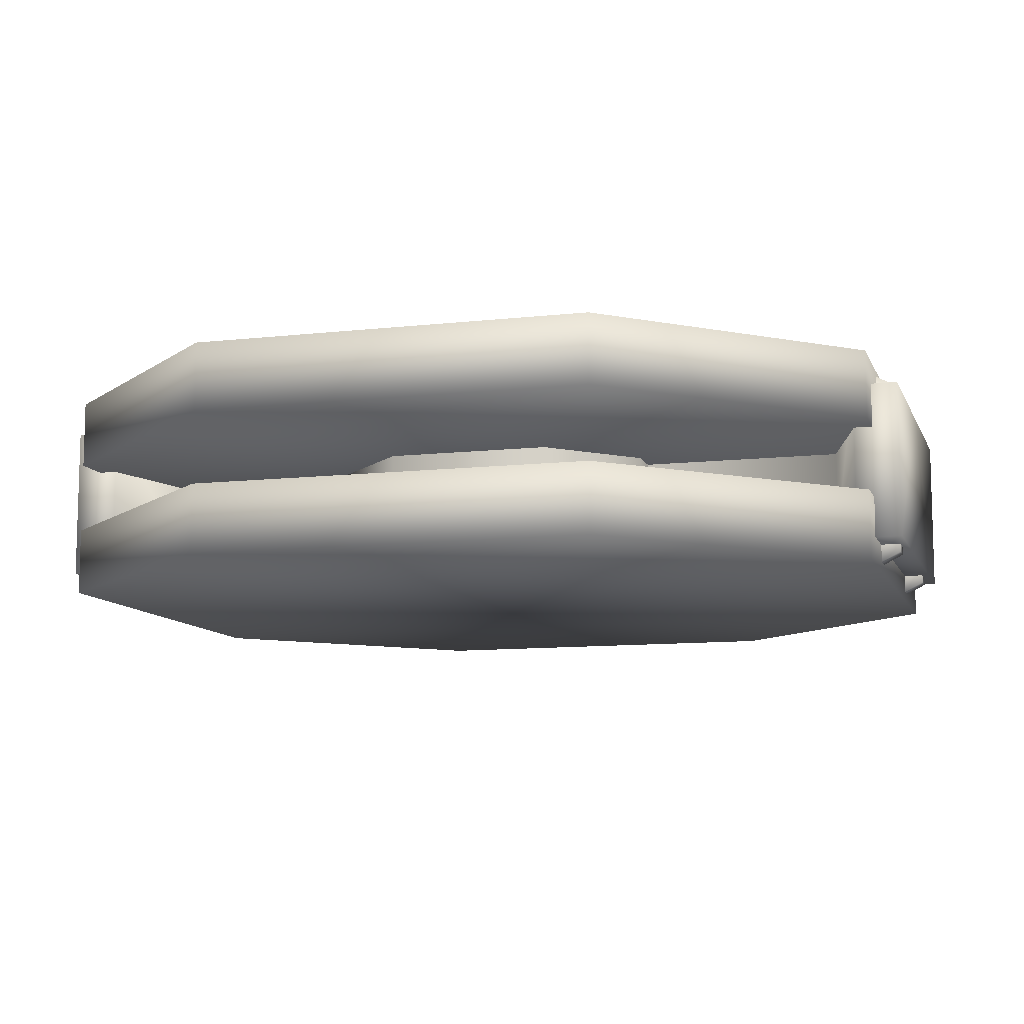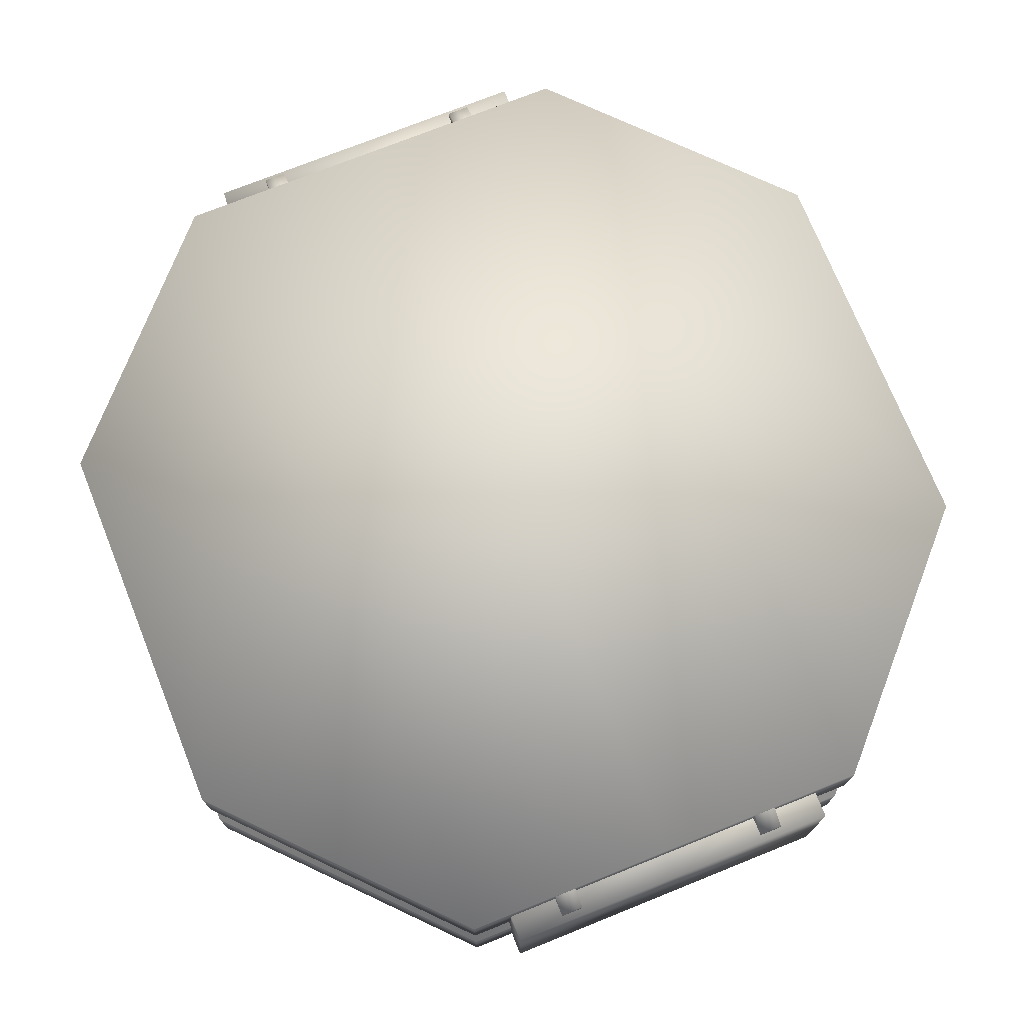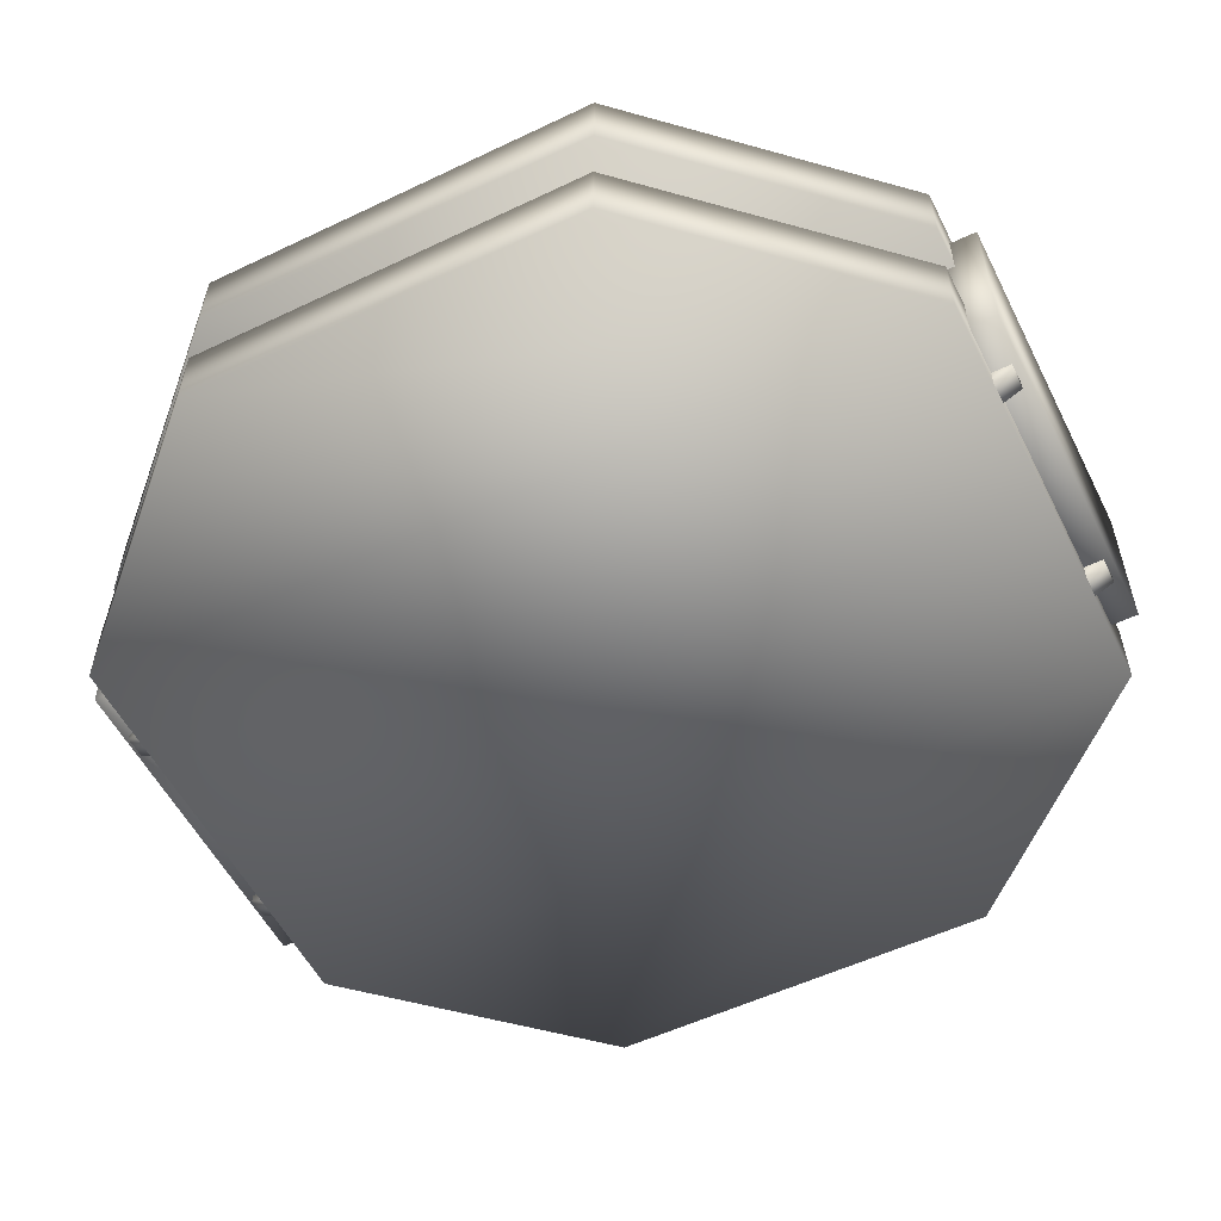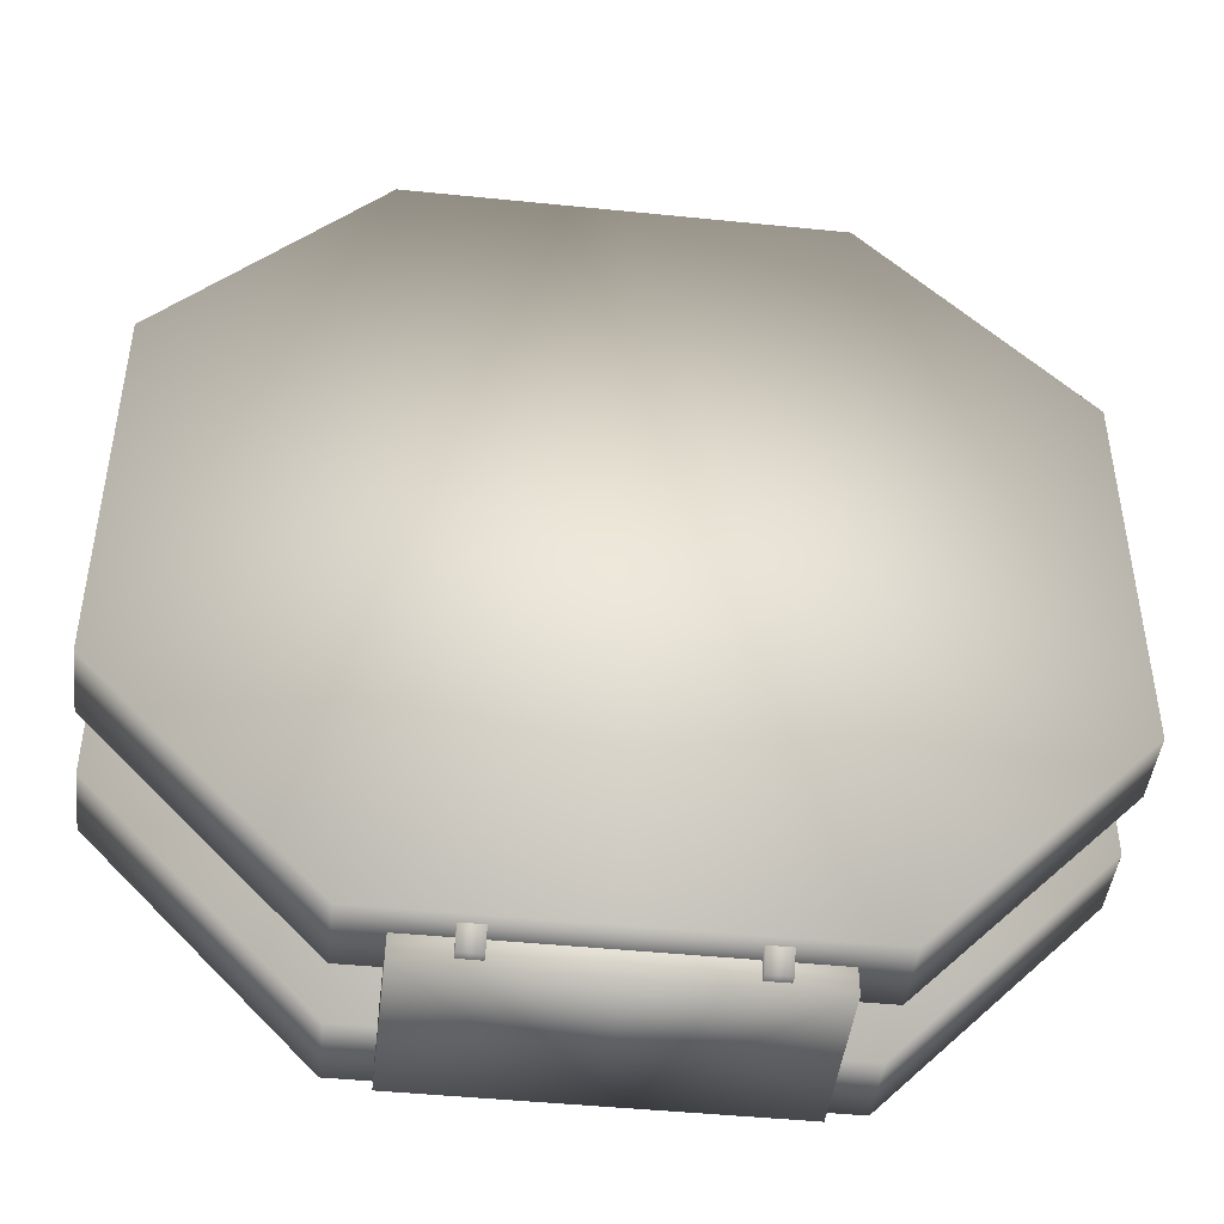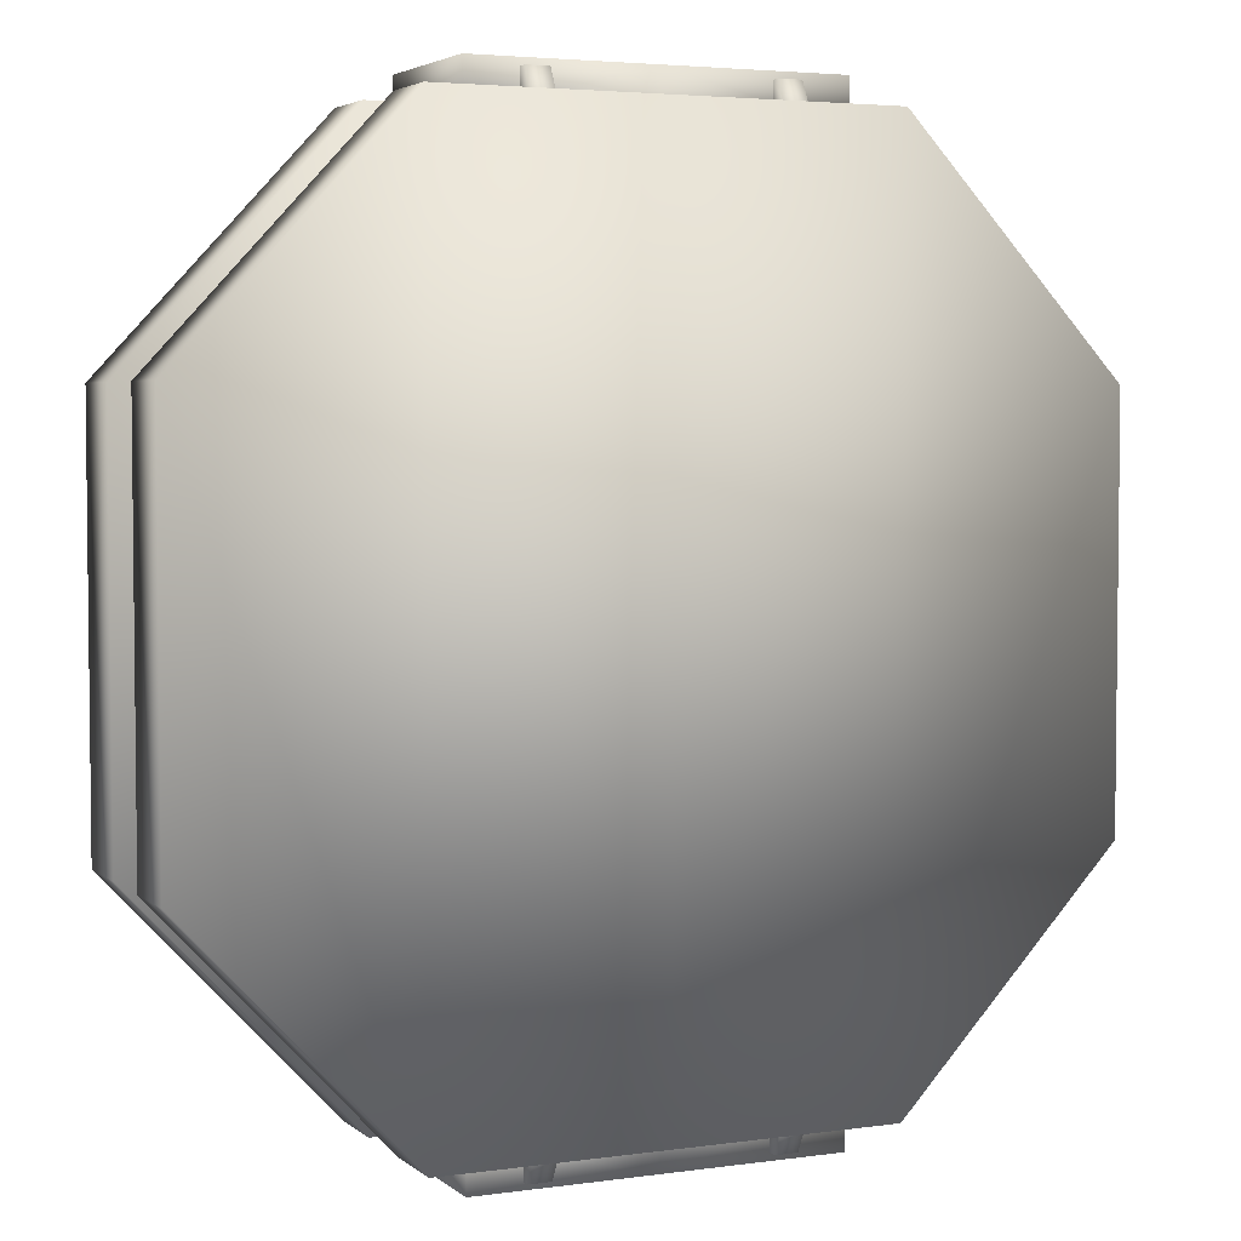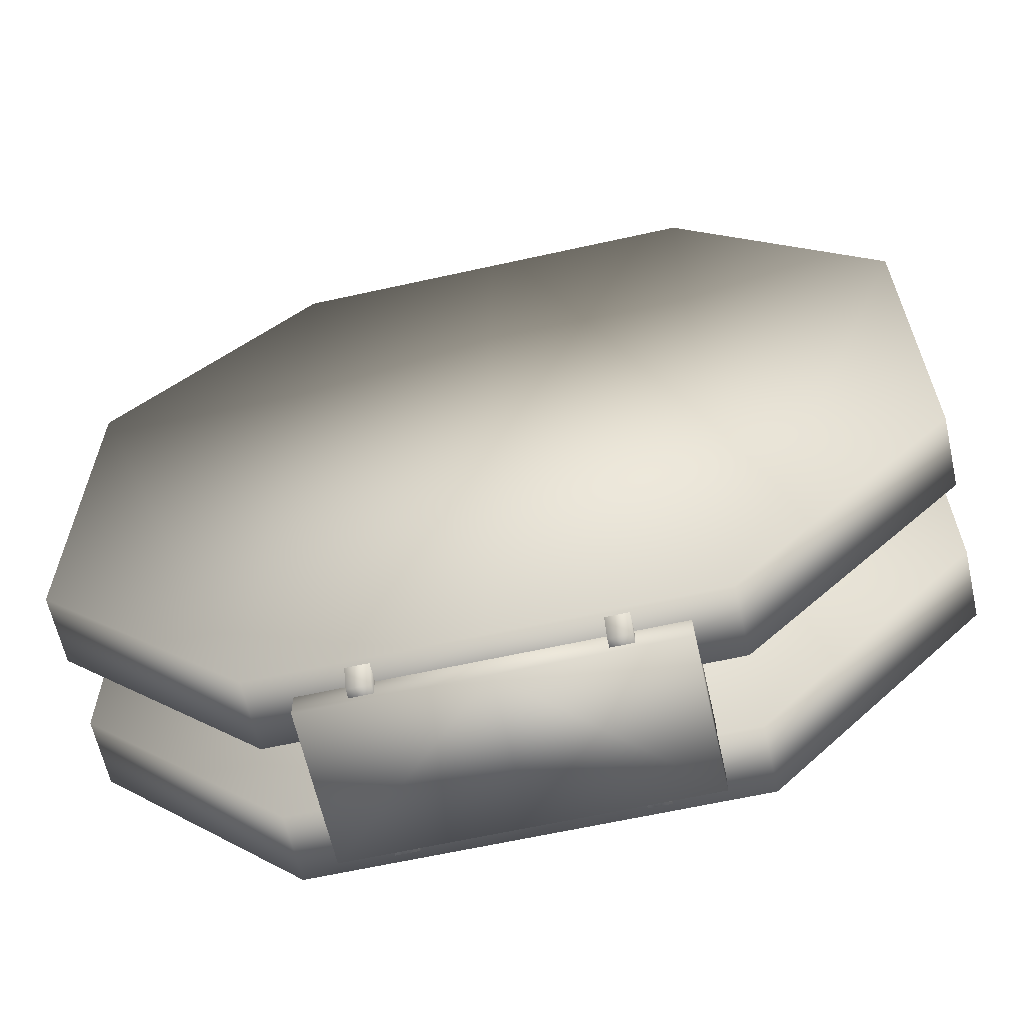
<metadata>
{"format":"obj","ext":"obj","renderer":"f3d","projection":"perspective","resolution":1024,"background":"white","views":[{"elev":-10.2,"azim":106.2,"up":"+Y"},{"elev":73.6,"azim":-21.9,"up":"+Y"},{"elev":-55.2,"azim":-63.4,"up":"+Y"},{"elev":-45.4,"azim":-6.7,"up":"+Z"},{"elev":4.0,"azim":155.4,"up":"+Z"},{"elev":-63.0,"azim":-167.3,"up":"+Z"}]}
</metadata>
<code>
o Platform3_Cube.615
v 0.6022 -0.1817 -0.3012
v 0.6022 -0.1817 0.3012
v 0.6022 0.1991 -0.3012
v 0.6022 0.1991 0.3012
v 0.3011 -0.1817 0.6022
v 0.3011 0.1991 0.6022
v 0.3011 0.1991 -0.6022
v 0.3011 -0.1817 -0.6022
v -0.6022 -0.1817 -0.3012
v -0.6022 -0.1817 0.3012
v -0.6022 0.1991 -0.3012
v -0.6022 0.1991 0.3012
v -0.3011 -0.1817 0.6022
v -0.3011 0.1991 0.6022
v -0.3011 0.1991 -0.6022
v -0.3011 -0.1817 -0.6022
v 0 0.1991 -0.6022
v 0 -0.1817 -0.6022
v 0 0.1991 0.6022
v 0 -0.1817 0.6022
v 0.6182 -0.2741 -1.623
v 0.1665 -0.1599 -0.5511
v 0.6182 0.2873 -1.623
v 0.1665 0.1731 -0.5511
v 0.1665 0.1731 -1.338
v 0.1665 -0.1599 -1.338
v 0.6182 -0.2741 -1.464
v 0.6182 0.2873 -1.464
v 0.3625 0.2802 -1.519
v 0.3625 0.2802 -1.598
v 0.4416 0.2802 -1.598
v 0.4416 0.2802 -1.519
v 0.3625 0.3593 -1.519
v 0.3625 0.3189 -1.598
v 0.4416 0.3189 -1.598
v 0.4416 0.3593 -1.519
v 0.3625 -0.2628 -1.519
v 0.3625 -0.2628 -1.598
v 0.4416 -0.2628 -1.598
v 0.4416 -0.2628 -1.519
v 0.3625 -0.3419 -1.519
v 0.3625 -0.3016 -1.598
v 0.4416 -0.3016 -1.598
v 0.4416 -0.3419 -1.519
v -0.6182 -0.2741 -1.623
v -0.1665 -0.1599 -0.5511
v -0.6182 0.2873 -1.623
v -0.1665 0.1731 -0.5511
v 0 0.2873 -1.623
v 0 -0.2741 -1.623
v -0.1665 0.1731 -1.338
v -0.1665 -0.1599 -1.338
v -0.6182 -0.2741 -1.464
v -0.6182 0.2873 -1.464
v 0 -0.2741 -1.464
v 0 0.2873 -1.464
v -0.3625 0.2802 -1.519
v -0.3625 0.2802 -1.598
v -0.4416 0.2802 -1.598
v -0.4416 0.2802 -1.519
v -0.3625 0.3593 -1.519
v -0.3625 0.3189 -1.598
v -0.4416 0.3189 -1.598
v -0.4416 0.3593 -1.519
v -0.3625 -0.2628 -1.519
v -0.3625 -0.2628 -1.598
v -0.4416 -0.2628 -1.598
v -0.4416 -0.2628 -1.519
v -0.3625 -0.3419 -1.519
v -0.3625 -0.3016 -1.598
v -0.4416 -0.3016 -1.598
v -0.4416 -0.3419 -1.519
v 0.6182 -0.2741 1.623
v 0.1665 -0.1599 0.5511
v 0.6182 0.2873 1.623
v 0.1665 0.1731 0.5511
v 0.1665 0.1731 1.338
v 0.1665 -0.1599 1.338
v 0.6182 -0.2741 1.464
v 0.6182 0.2873 1.464
v 0.3625 0.2802 1.519
v 0.3625 0.2802 1.598
v 0.4416 0.2802 1.598
v 0.4416 0.2802 1.519
v 0.3625 0.3593 1.519
v 0.3625 0.3189 1.598
v 0.4416 0.3189 1.598
v 0.4416 0.3593 1.519
v 0.3625 -0.2628 1.519
v 0.3625 -0.2628 1.598
v 0.4416 -0.2628 1.598
v 0.4416 -0.2628 1.519
v 0.3625 -0.3419 1.519
v 0.3625 -0.3016 1.598
v 0.4416 -0.3016 1.598
v 0.4416 -0.3419 1.519
v -0.6182 -0.2741 1.623
v -0.1665 -0.1599 0.5511
v -0.6182 0.2873 1.623
v -0.1665 0.1731 0.5511
v 0 0.2873 1.623
v 0 -0.2741 1.623
v -0.1665 0.1731 1.338
v -0.1665 -0.1599 1.338
v -0.6182 -0.2741 1.464
v -0.6182 0.2873 1.464
v 0 -0.2741 1.464
v 0 0.2873 1.464
v -0.3625 0.2802 1.519
v -0.3625 0.2802 1.598
v -0.4416 0.2802 1.598
v -0.4416 0.2802 1.519
v -0.3625 0.3593 1.519
v -0.3625 0.3189 1.598
v -0.4416 0.3189 1.598
v -0.4416 0.3593 1.519
v -0.3625 -0.2628 1.519
v -0.3625 -0.2628 1.598
v -0.4416 -0.2628 1.598
v -0.4416 -0.2628 1.519
v -0.3625 -0.3419 1.519
v -0.3625 -0.3016 1.598
v -0.4416 -0.3016 1.598
v -0.4416 -0.3419 1.519
v 1.529 -0.3747 -0.7086
v 1.529 -0.3747 0.7086
v 1.529 -0.1288 -0.7086
v 1.529 -0.1288 0.7086
v 0.7646 -0.1288 -1.529
v 0.7646 -0.3747 1.529
v 0.7646 -0.3747 -1.529
v 0.7646 -0.1288 1.529
v 1.529 0.1288 -0.7086
v 1.529 0.1288 0.7086
v 1.529 0.3747 -0.7086
v 1.529 0.3747 0.7086
v 0.7646 0.3747 -1.529
v 0.7646 0.1288 1.529
v 0.7646 0.1288 -1.529
v 0.7646 0.3747 1.529
v -1.529 -0.3747 -0.7086
v -1.529 -0.3747 0.7086
v -1.529 -0.1288 -0.7086
v -1.529 -0.1288 0.7086
v 0 -0.1288 -1.529
v 0 -0.3747 -1.529
v 0 -0.1288 1.529
v 0 -0.3747 1.529
v -0.7646 -0.1288 -1.529
v -0.7646 -0.3747 1.529
v -0.7646 -0.3747 -1.529
v -0.7646 -0.1288 1.529
v -1.529 0.1288 -0.7086
v -1.529 0.1288 0.7086
v -1.529 0.3747 -0.7086
v -1.529 0.3747 0.7086
v 0 0.3747 -1.529
v 0 0.1288 -1.529
v 0 0.3747 1.529
v 0 0.1288 1.529
v -0.7646 0.3747 -1.529
v -0.7646 0.1288 1.529
v -0.7646 0.1288 -1.529
v -0.7646 0.3747 1.529
f 7 3 1 8
f 3 4 2 1
f 6 19 20 5
f 4 6 5 2
f 17 7 8 18
f 15 16 9 11
f 11 9 10 12
f 14 13 20 19
f 12 10 13 14
f 17 18 16 15
f 49 23 21 50
f 25 24 22 26
f 55 50 21 27
f 28 23 49 56
f 28 25 26 27
f 23 28 27 21
f 49 50 45 47
f 51 52 46 48
f 55 53 45 50
f 54 56 49 47
f 54 53 52 51
f 47 45 53 54
f 33 34 30 29
f 34 35 31 30
f 35 36 32 31
f 36 35 34 33
f 41 37 38 42
f 42 38 39 43
f 43 39 40 44
f 44 41 42 43
f 61 57 58 62
f 62 58 59 63
f 63 59 60 64
f 64 61 62 63
f 69 70 66 65
f 70 71 67 66
f 71 72 68 67
f 72 71 70 69
f 101 102 73 75
f 77 78 74 76
f 107 79 73 102
f 80 108 101 75
f 80 79 78 77
f 75 73 79 80
f 101 99 97 102
f 103 100 98 104
f 107 102 97 105
f 106 99 101 108
f 106 103 104 105
f 99 106 105 97
f 85 81 82 86
f 86 82 83 87
f 87 83 84 88
f 88 85 86 87
f 93 94 90 89
f 94 95 91 90
f 95 96 92 91
f 96 95 94 93
f 113 114 110 109
f 114 115 111 110
f 115 116 112 111
f 116 115 114 113
f 121 117 118 122
f 122 118 119 123
f 123 119 120 124
f 124 121 122 123
f 129 127 125 131
f 127 128 126 125
f 130 131 125 126
f 132 147 148 130
f 132 129 145 147
f 145 129 131 146
f 148 146 131 130
f 128 132 130 126
f 128 127 129 132
f 149 151 141 143
f 143 141 142 144
f 150 142 141 151
f 152 150 148 147
f 152 147 145 149
f 145 146 151 149
f 148 150 151 146
f 144 142 150 152
f 144 152 149 143
f 137 135 133 139
f 135 136 134 133
f 138 139 133 134
f 140 159 160 138
f 140 137 157 159
f 157 137 139 158
f 160 158 139 138
f 136 140 138 134
f 136 135 137 140
f 161 163 153 155
f 155 153 154 156
f 162 154 153 163
f 164 162 160 159
f 164 159 157 161
f 157 158 163 161
f 160 162 163 158
f 156 154 162 164
f 156 164 161 155

</code>
